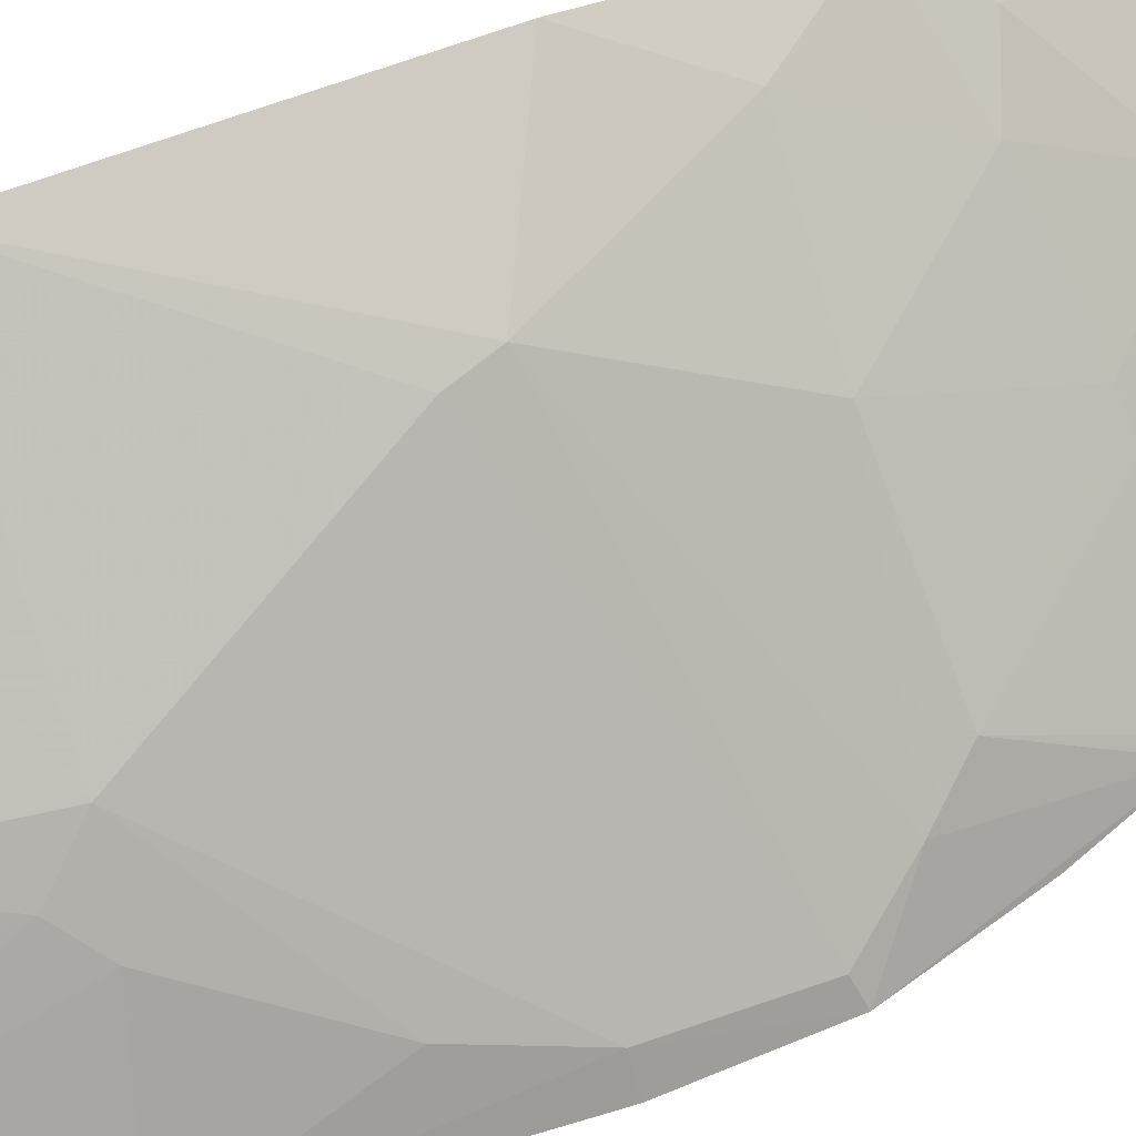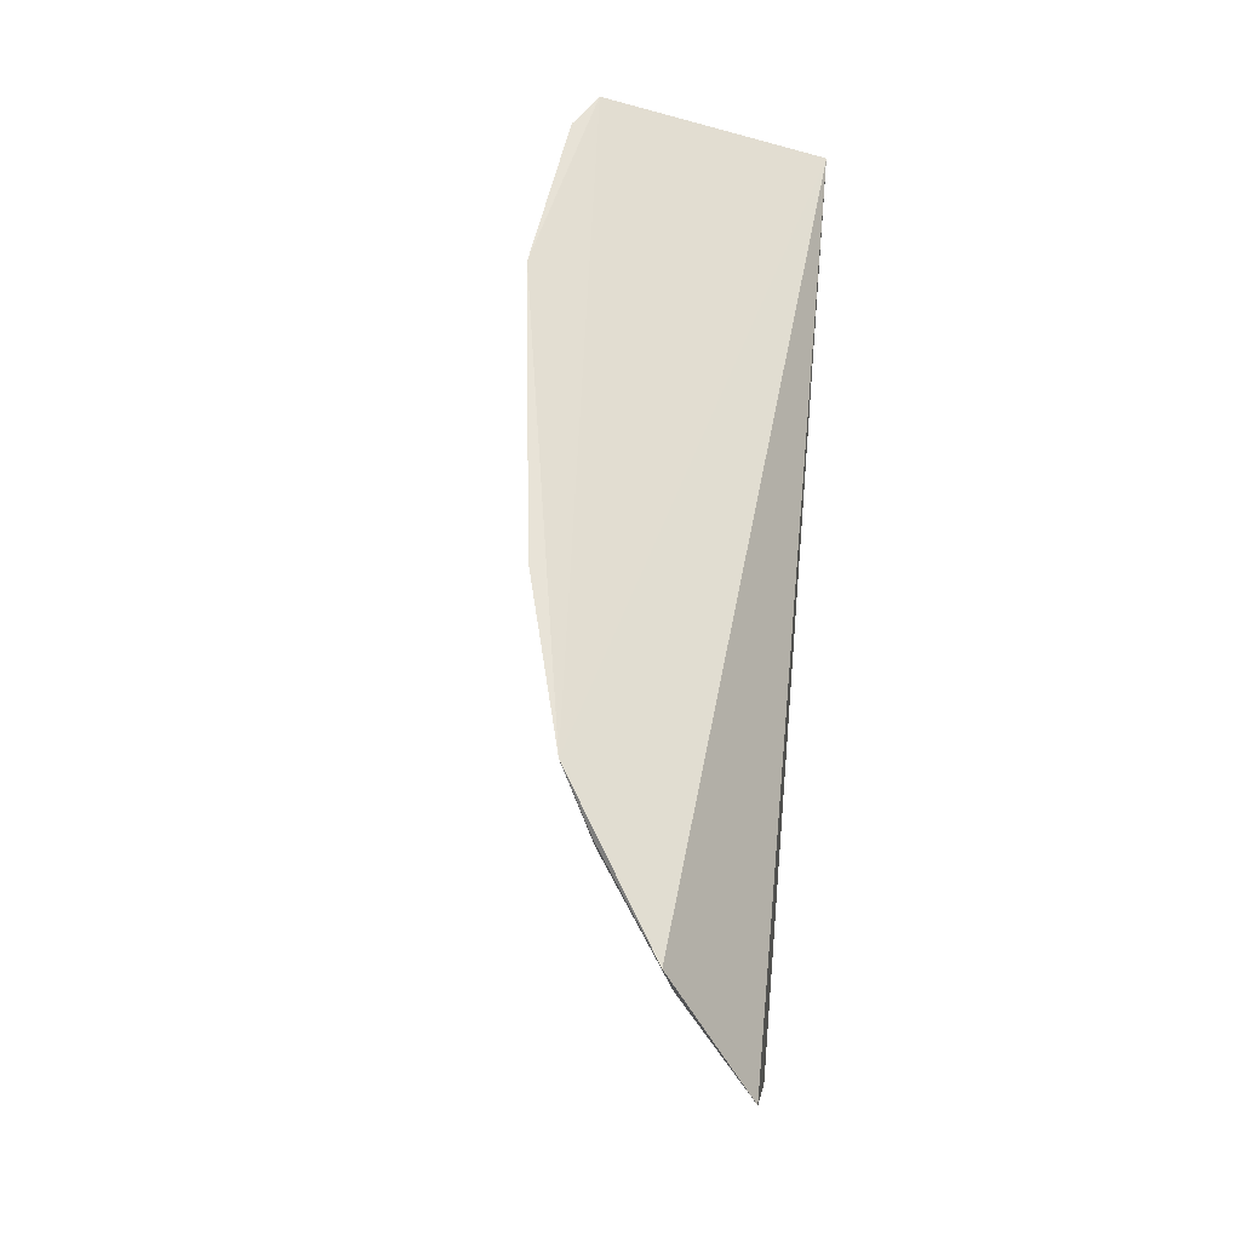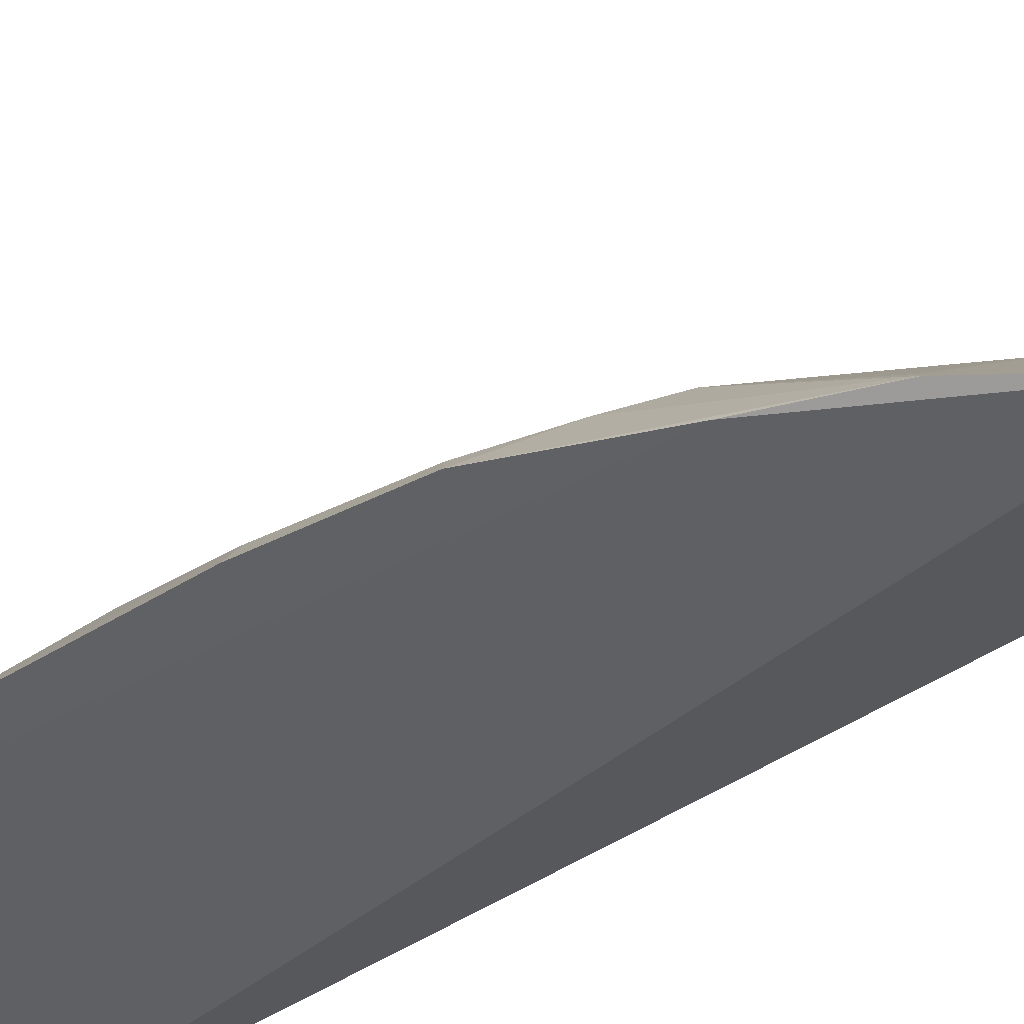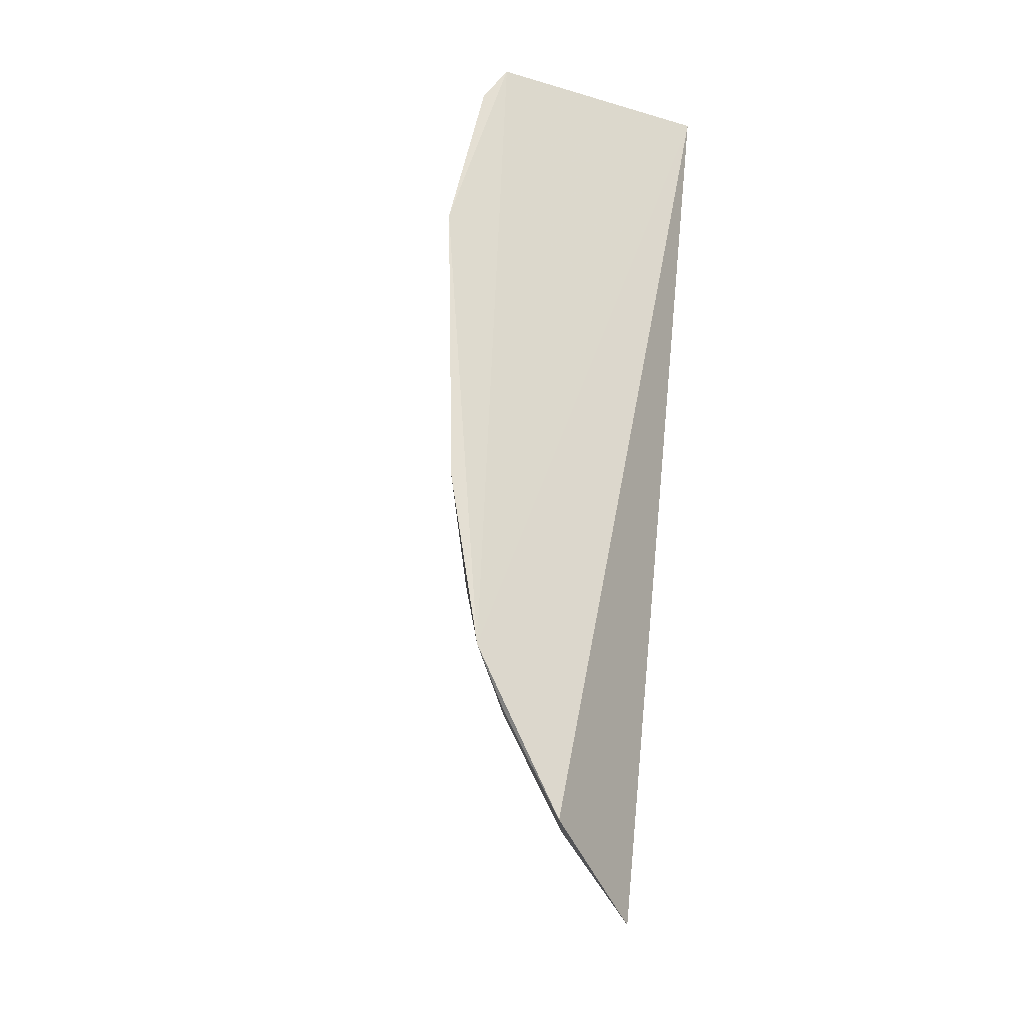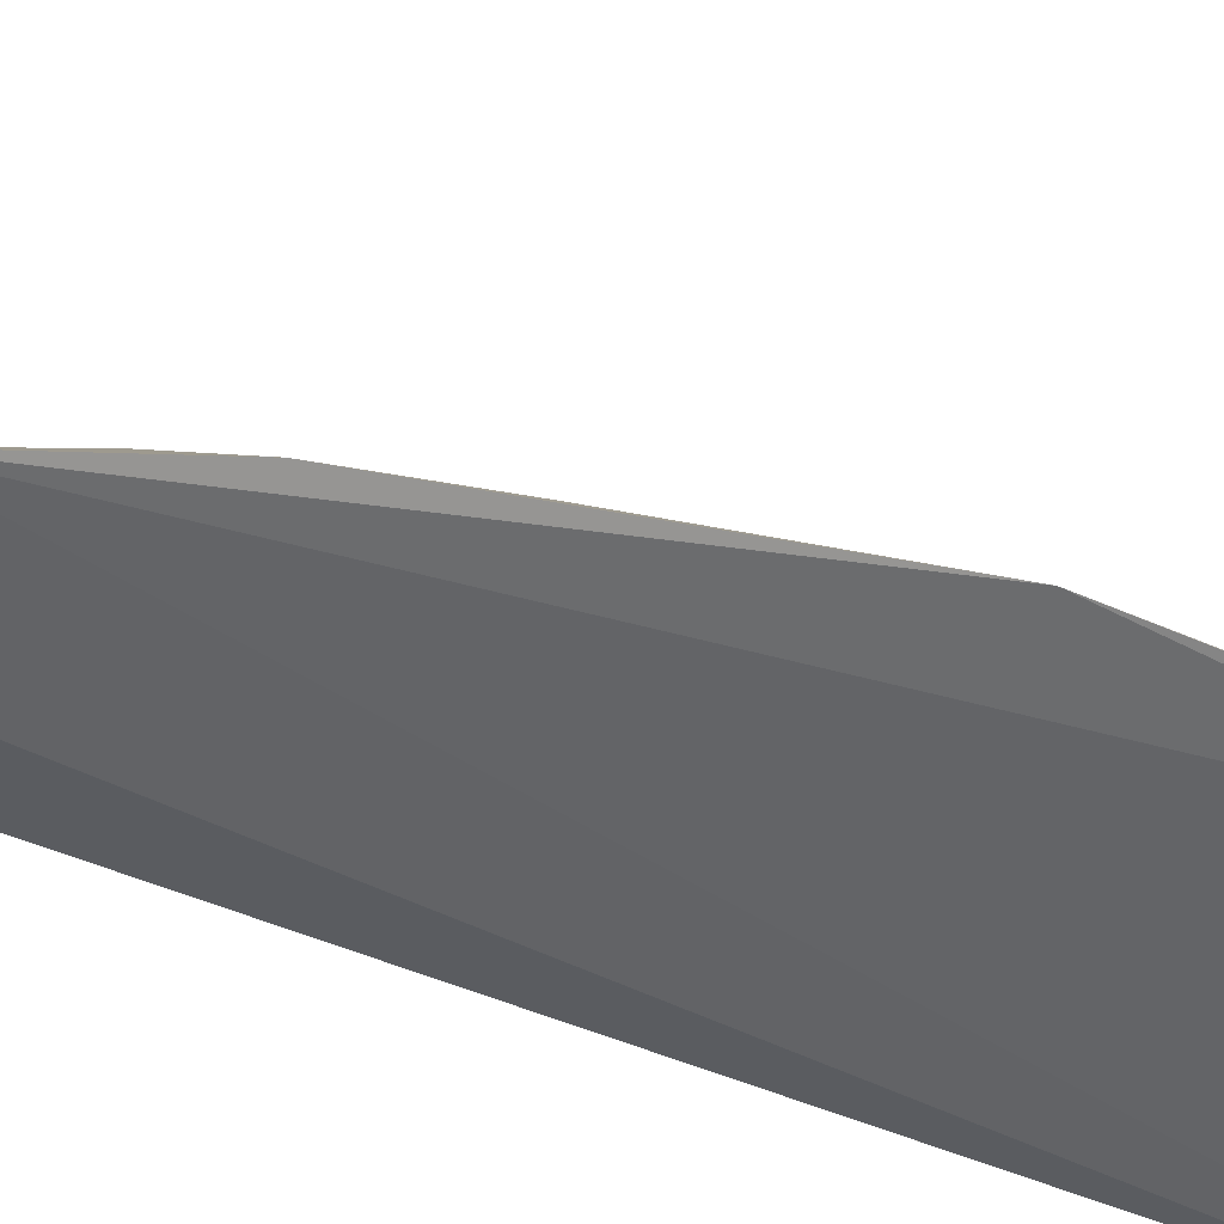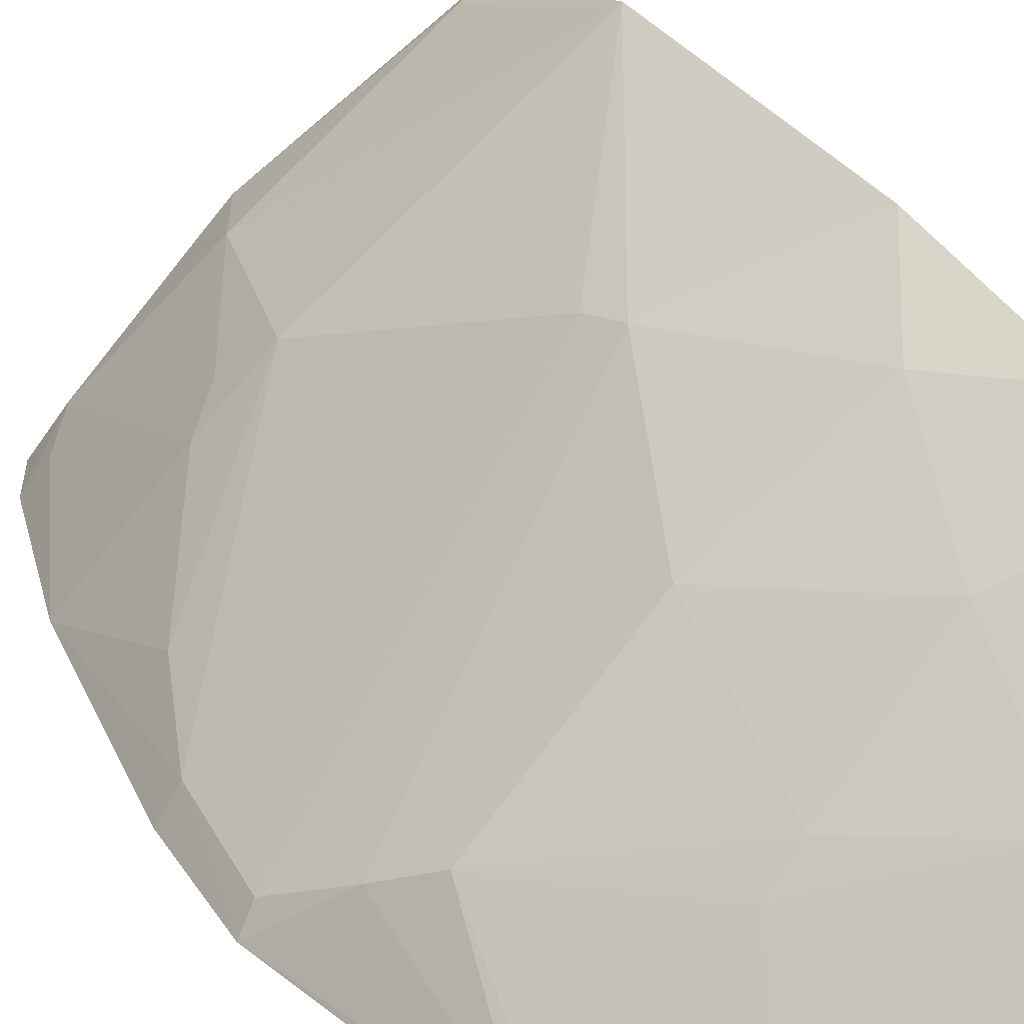
<metadata>
{"format":"obj","ext":"obj","renderer":"f3d","projection":"perspective","resolution":1024,"background":"white","views":[{"elev":54.1,"azim":-115.1,"up":"+Z"},{"elev":-28.3,"azim":65.9,"up":"+Y"},{"elev":-44.9,"azim":-59.8,"up":"+Z"},{"elev":-24.8,"azim":62.0,"up":"+Y"},{"elev":32.7,"azim":109.8,"up":"+Z"},{"elev":26.6,"azim":-25.2,"up":"+Z"}]}
</metadata>
<code>
v -0.2524 -0.2674 0.2242
v -0.2129 -0.2317 0.2844
v -0.3873 -0.06347 0.1885
v -0.3537 0.2038 0.1839
v -0.2215 0.2045 0.1867
v -0.2136 0.086 0.3466
v -0.3603 -0.1677 0.1863
v -0.2377 -0.1115 0.3221
v -0.3161 0.09029 0.2629
v -0.215 0.1939 0.3116
v -0.2567 -0.2233 0.2587
v -0.334 -0.2306 0.178
v -0.2109 -0.1525 0.3293
v -0.3562 -0.112 0.2153
v -0.3799 0.1096 0.1802
v -0.2702 -0.03144 0.3079
v -0.2858 0.2 0.2604
v -0.3103 -0.1799 0.2318
v -0.3785 -0.1259 0.1772
v -0.2138 -0.06527 0.3428
v -0.2258 -0.18 0.3072
v -0.3423 0.1958 0.2046
v -0.3714 0.03635 0.2048
v -0.3619 0.1879 0.1801
v -0.2745 -0.01269 0.3042
v -0.2958 -0.107 0.2759
v -0.3704 -0.09166 0.2037
v -0.3001 0.1691 0.2616
v -0.3273 -0.2266 0.1871
v -0.3649 -0.1705 0.1799
v -0.3936 -0.06667 0.179
v -0.2145 -0.1821 0.313
v -0.252 -0.1679 0.2914
v -0.3408 0.09556 0.2345
v -0.385 -0.007657 0.1918
v -0.3931 -0.007723 0.1792
v -0.3532 0.1829 0.1946
v -0.2973 -0.178 0.2455
v -0.2549 0.1238 0.3065
v -0.2234 0.1712 0.3208
v -0.2994 0.1979 0.2481
v -0.328 0.1091 0.2463
v -0.2157 0.173 0.3254
v -0.322 0.1744 0.2347
f 5 2 1
f 11 1 2
f 12 5 1
f 12 1 11
f 13 10 6
f 13 2 5
f 13 5 10
f 17 10 5
f 17 5 4
f 18 14 7
f 20 13 6
f 20 8 13
f 20 16 8
f 20 6 16
f 21 11 2
f 22 17 4
f 24 4 5
f 24 5 12
f 24 12 19
f 24 22 4
f 25 16 6
f 25 6 9
f 25 3 16
f 26 8 16
f 27 16 3
f 27 26 16
f 27 14 26
f 29 18 12
f 29 12 11
f 29 11 18
f 30 19 12
f 30 7 14
f 30 14 27
f 30 18 7
f 30 12 18
f 31 27 3
f 31 30 27
f 31 19 30
f 32 21 2
f 32 2 13
f 32 13 21
f 33 11 21
f 33 8 26
f 33 21 13
f 33 13 8
f 34 23 9
f 34 15 23
f 35 9 23
f 35 25 9
f 35 3 25
f 35 31 3
f 35 23 15
f 36 24 19
f 36 15 24
f 36 19 31
f 36 35 15
f 36 31 35
f 37 24 15
f 37 22 24
f 37 34 22
f 37 15 34
f 38 26 14
f 38 14 18
f 38 33 26
f 38 18 11
f 38 11 33
f 39 28 9
f 39 9 6
f 40 17 28
f 40 39 6
f 40 28 39
f 41 28 17
f 41 17 22
f 41 22 28
f 42 22 34
f 42 34 9
f 42 9 28
f 43 40 6
f 43 6 10
f 43 10 17
f 43 17 40
f 44 42 28
f 44 28 22
f 44 22 42

</code>
